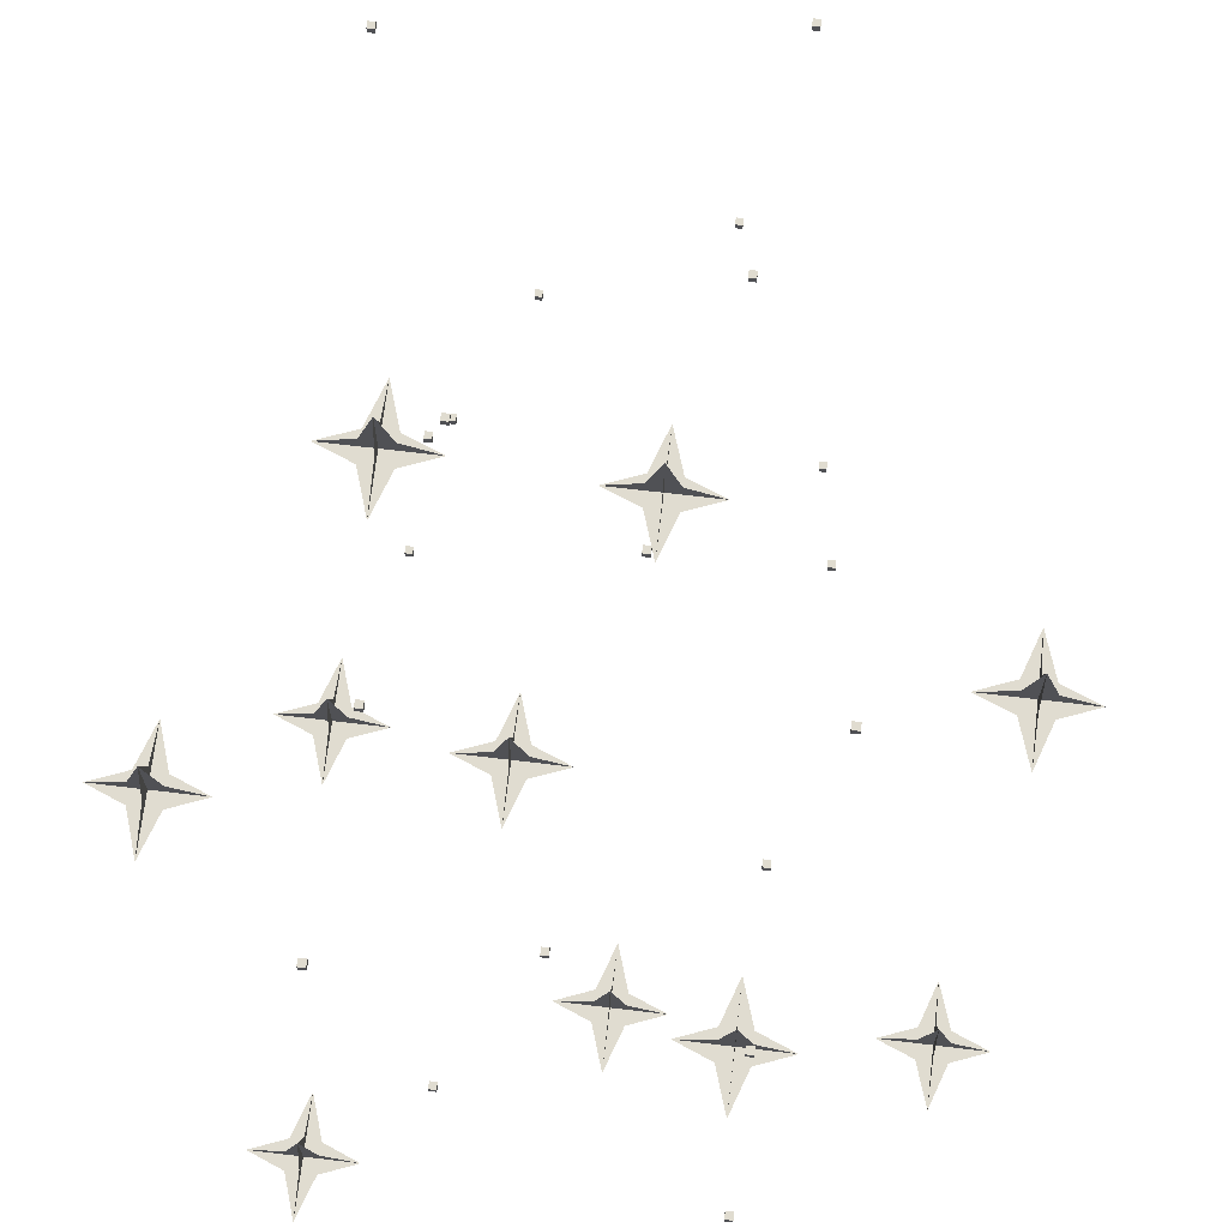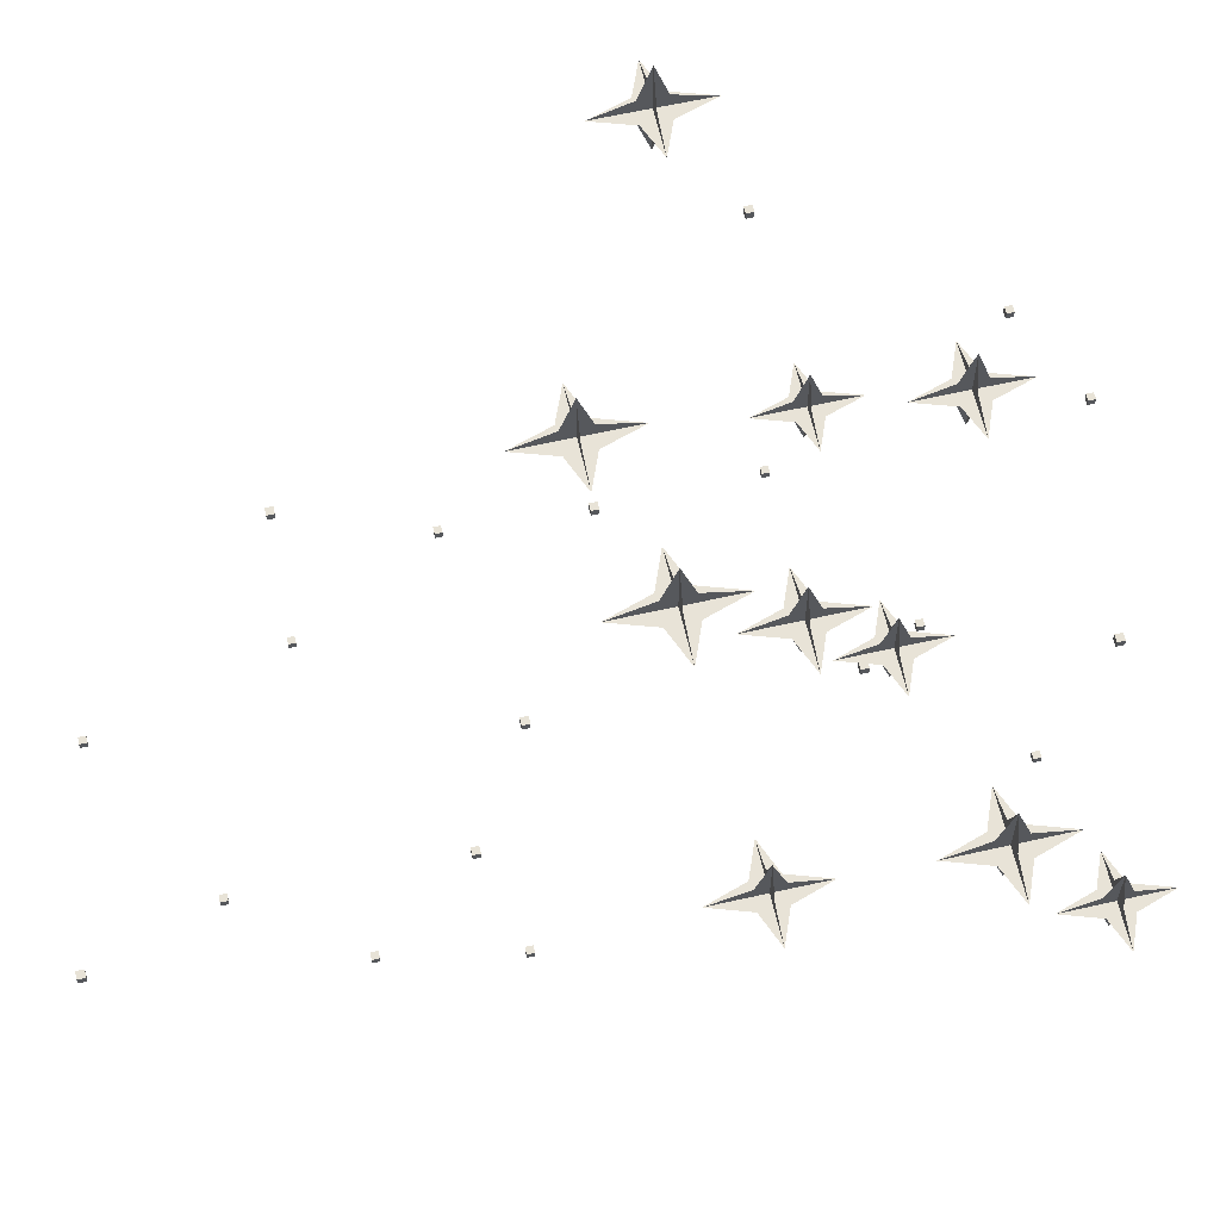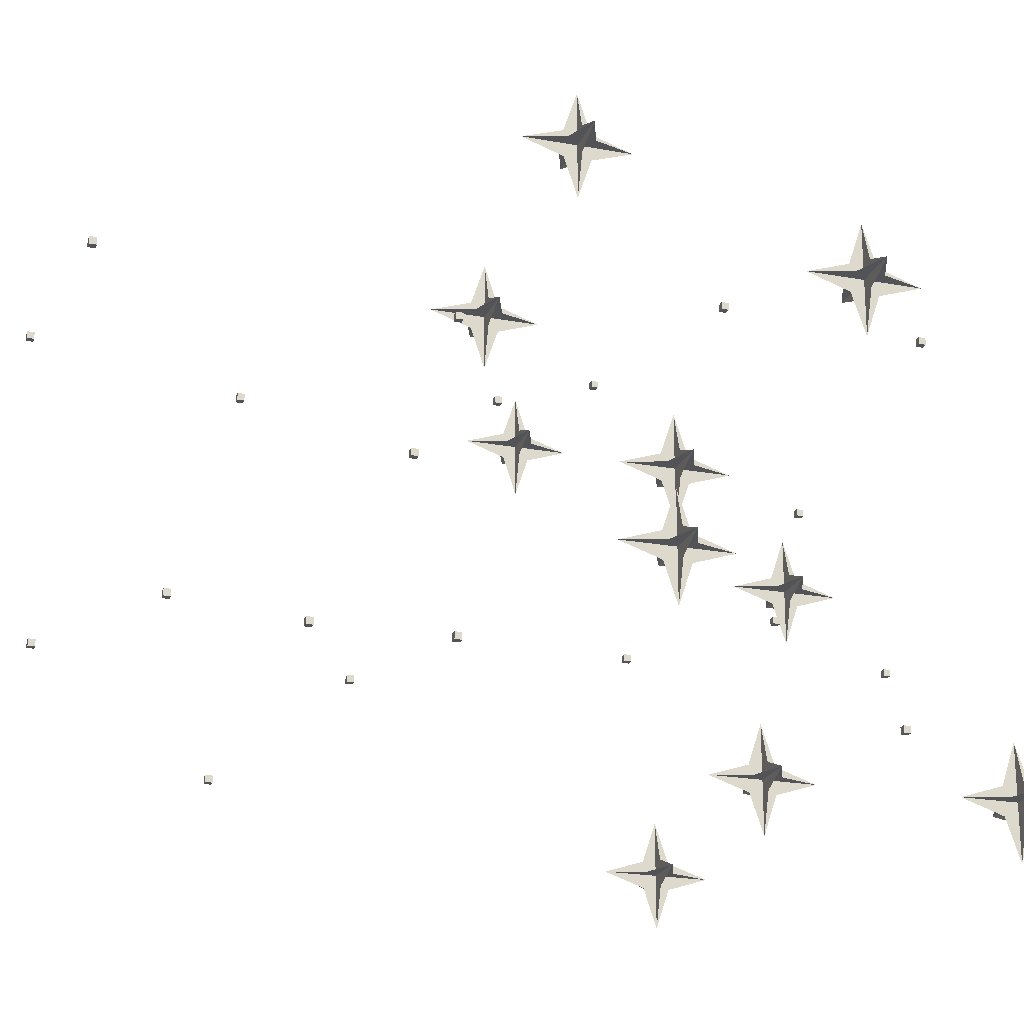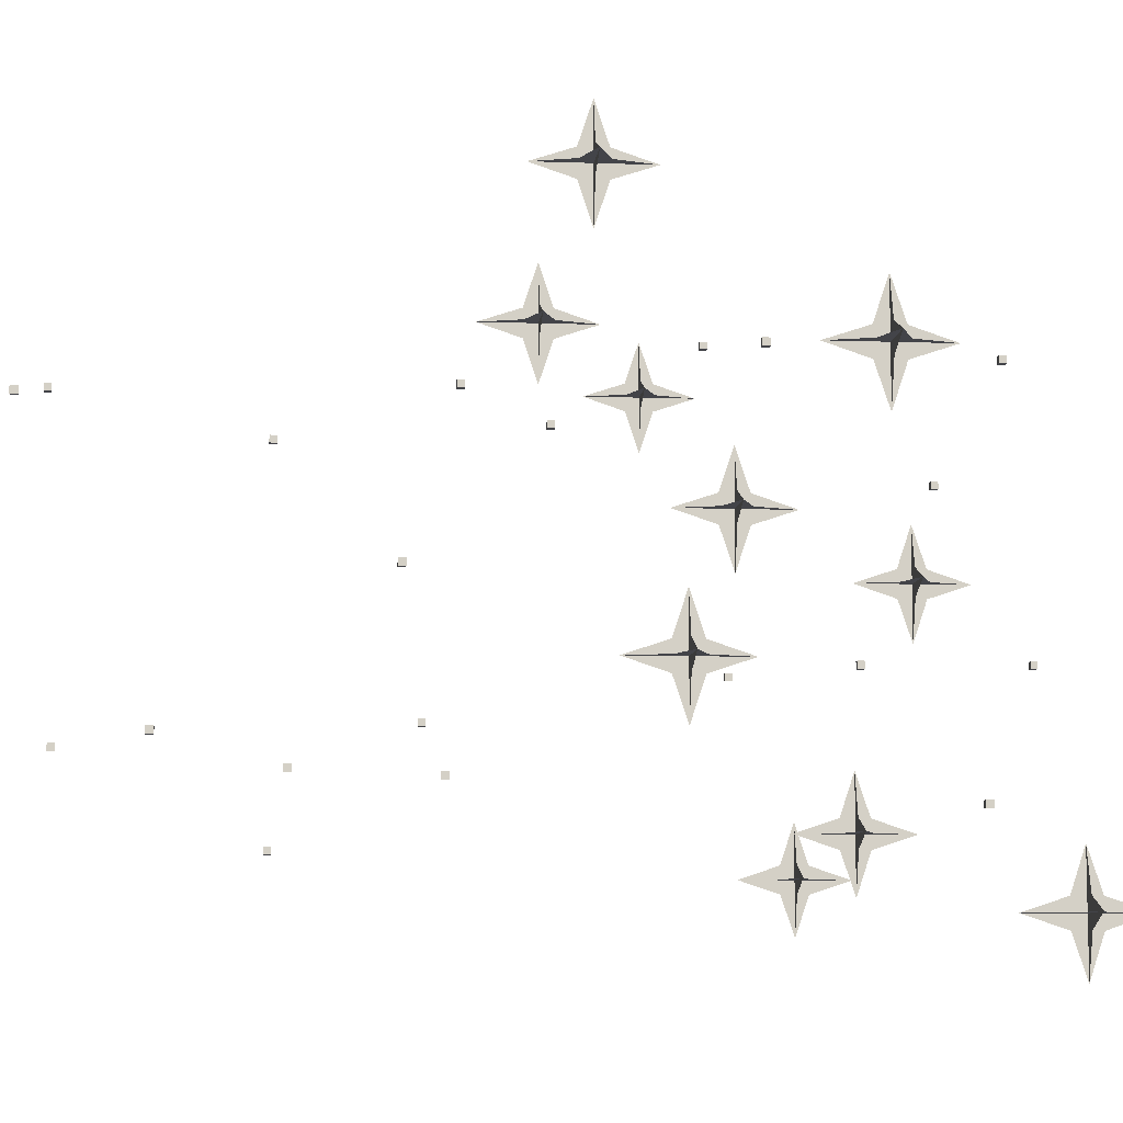
<metadata>
{"format":"obj","ext":"obj","renderer":"f3d","projection":"perspective","resolution":1024,"background":"white","views":[{"elev":69.5,"azim":-173.2,"up":"+Z"},{"elev":62.2,"azim":77.1,"up":"+Z"},{"elev":-21.9,"azim":72.0,"up":"+Z"},{"elev":-8.5,"azim":84.4,"up":"+Z"}]}
</metadata>
<code>
o spotanim/263
v -43 -67 34
v -43 -65 32
v -43 -67 30
v -43 -73 32
v -43 -63 34
v -43 -65 40
v -43 -57 32
v -43 -63 30
v -43 -65 24
v -41 -67 32
v -45 -67 32
v -36 -65 32
v -41 -63 32
v -45 -63 32
v -50 -65 32
v -45 -65 34
v -45 -65 30
v -41 -65 34
v -41 -65 30
v -16 -34 4
v -16 -32 2
v -16 -34 0
v -16 -40 2
v -16 -30 4
v -16 -32 10
v -16 -24 2
v -16 -30 0
v -16 -32 -6
v -14 -34 2
v -18 -34 2
v -9 -32 2
v -14 -30 2
v -18 -30 2
v -23 -32 2
v -18 -32 4
v -18 -32 0
v -14 -32 4
v -14 -32 0
v 27 -81 48
v 27 -79 46
v 27 -81 44
v 27 -87 46
v 27 -77 48
v 27 -79 54
v 27 -71 46
v 27 -77 44
v 27 -79 38
v 29 -81 46
v 25 -81 46
v 34 -79 46
v 29 -77 46
v 25 -77 46
v 20 -79 46
v 25 -79 48
v 25 -79 44
v 29 -79 48
v 29 -79 44
v 35 -71 -12
v 35 -69 -14
v 35 -71 -16
v 35 -77 -14
v 35 -67 -12
v 35 -69 -6
v 35 -61 -14
v 35 -67 -16
v 35 -69 -22
v 37 -71 -14
v 33 -71 -14
v 42 -69 -14
v 37 -67 -14
v 33 -67 -14
v 28 -69 -14
v 33 -69 -12
v 33 -69 -16
v 37 -69 -12
v 37 -69 -16
v -40 -46 -34
v -40 -44 -36
v -40 -46 -38
v -40 -52 -36
v -40 -42 -34
v -40 -44 -28
v -40 -36 -36
v -40 -42 -38
v -40 -44 -44
v -38 -46 -36
v -42 -46 -36
v -33 -44 -36
v -38 -42 -36
v -42 -42 -36
v -47 -44 -36
v -42 -44 -34
v -42 -44 -38
v -38 -44 -34
v -38 -44 -38
v 34 -25 -41
v 34 -23 -43
v 34 -25 -45
v 34 -31 -43
v 34 -21 -41
v 34 -23 -35
v 34 -15 -43
v 34 -21 -45
v 34 -23 -51
v 36 -25 -43
v 32 -25 -43
v 41 -23 -43
v 36 -21 -43
v 32 -21 -43
v 27 -23 -43
v 32 -23 -41
v 32 -23 -45
v 36 -23 -41
v 36 -23 -45
v 49 -50 22
v 49 -48 20
v 49 -50 18
v 49 -56 20
v 49 -46 22
v 49 -48 28
v 49 -40 20
v 49 -46 18
v 49 -48 12
v 51 -50 20
v 47 -50 20
v 56 -48 20
v 51 -46 20
v 47 -46 20
v 42 -48 20
v 47 -48 22
v 47 -48 18
v 51 -48 22
v 51 -48 18
v -2 -85 35
v -2 -83 33
v -2 -85 31
v -2 -91 33
v -2 -81 35
v -2 -83 41
v -2 -75 33
v -2 -81 31
v -2 -83 25
v 0 -85 33
v -4 -85 33
v 5 -83 33
v 0 -81 33
v -4 -81 33
v -9 -83 33
v -4 -83 35
v -4 -83 31
v 0 -83 35
v 0 -83 31
v -1 -45 -30
v -1 -43 -32
v -1 -45 -34
v -1 -51 -32
v -1 -41 -30
v -1 -43 -24
v -1 -35 -32
v -1 -41 -34
v -1 -43 -40
v 1 -45 -32
v -3 -45 -32
v 6 -43 -32
v 1 -41 -32
v -3 -41 -32
v -8 -43 -32
v -3 -43 -30
v -3 -43 -34
v 1 -43 -30
v 1 -43 -34
v 6 -43 -11
v 6 -43 -12
v 6 -44 -12
v 6 -44 -11
v 7 -43 -11
v 7 -43 -12
v 7 -44 -12
v 7 -44 -11
v 27 -58 25
v 27 -58 24
v 27 -59 24
v 27 -59 25
v 28 -58 25
v 28 -58 24
v 28 -59 24
v 28 -59 25
v -25 -58 36
v -25 -58 35
v -25 -59 35
v -25 -59 36
v -24 -58 36
v -24 -58 35
v -24 -59 35
v -24 -59 36
v -18 -56 -10
v -18 -56 -11
v -18 -57 -11
v -18 -57 -10
v -17 -56 -10
v -17 -56 -11
v -17 -57 -11
v -17 -57 -10
v 12 -62 9
v 12 -60 7
v 12 -62 5
v 12 -68 7
v 12 -58 9
v 12 -60 15
v 12 -52 7
v 12 -58 5
v 12 -60 -1
v 14 -62 7
v 10 -62 7
v 19 -60 7
v 14 -58 7
v 10 -58 7
v 5 -60 7
v 10 -60 9
v 10 -60 5
v 14 -60 9
v 14 -60 5
v 30 -30 23
v 29 -30 23
v 29 -31 23
v 30 -31 23
v 30 -30 22
v 29 -30 22
v 29 -31 22
v 30 -31 22
v 19 -30 -29
v 18 -30 -29
v 18 -31 -29
v 19 -31 -29
v 19 -30 -30
v 18 -30 -30
v 18 -31 -30
v 19 -31 -30
v -17 -28 16
v -18 -28 16
v -18 -29 16
v -17 -29 16
v -17 -28 15
v -18 -28 15
v -18 -29 15
v -17 -29 15
v -17 -15 -8
v -18 -15 -8
v -18 -16 -8
v -17 -16 -8
v -17 -15 -9
v -18 -15 -9
v -18 -16 -9
v -17 -16 -9
v 31 -96 -28
v 31 -96 -27
v 31 -97 -27
v 31 -97 -28
v 30 -96 -28
v 30 -96 -27
v 30 -97 -27
v 30 -97 -28
v -21 -96 -17
v -21 -96 -16
v -21 -97 -16
v -21 -97 -17
v -22 -96 -17
v -22 -96 -16
v -22 -97 -16
v -22 -97 -17
v 24 -94 19
v 24 -94 20
v 24 -95 20
v 24 -95 19
v 23 -94 19
v 23 -94 20
v 23 -95 20
v 23 -95 19
v 0 -81 19
v 0 -81 20
v 0 -82 20
v 0 -82 19
v -1 -81 19
v -1 -81 20
v -1 -82 20
v -1 -82 19
v -20 -116 -34
v -19 -116 -34
v -19 -117 -34
v -20 -117 -34
v -20 -116 -33
v -19 -116 -33
v -19 -117 -33
v -20 -117 -33
v -9 -116 18
v -8 -116 18
v -8 -117 18
v -9 -117 18
v -9 -116 19
v -8 -116 19
v -8 -117 19
v -9 -117 19
v 27 -114 -27
v 28 -114 -27
v 28 -115 -27
v 27 -115 -27
v 27 -114 -26
v 28 -114 -26
v 28 -115 -26
v 27 -115 -26
v 27 -101 -3
v 28 -101 -3
v 28 -102 -3
v 27 -102 -3
v 27 -101 -2
v 28 -101 -2
v 28 -102 -2
v 27 -102 -2
v -13 -145 26
v -13 -145 25
v -13 -146 25
v -13 -146 26
v -12 -145 26
v -12 -145 25
v -12 -146 25
v -12 -146 26
v 39 -145 15
v 39 -145 14
v 39 -146 14
v 39 -146 15
v 40 -145 15
v 40 -145 14
v 40 -146 14
v 40 -146 15
v -6 -143 -21
v -6 -143 -22
v -6 -144 -22
v -6 -144 -21
v -5 -143 -21
v -5 -143 -22
v -5 -144 -22
v -5 -144 -21
v 18 -130 -21
v 18 -130 -22
v 18 -131 -22
v 18 -131 -21
v 19 -130 -21
v 19 -130 -22
v 19 -131 -22
v 19 -131 -21
f 1 2 3
f 1 3 4
f 1 4 2
f 1 2 5
f 1 5 6
f 1 6 2
f 2 6 5
f 2 5 7
f 2 7 8
f 2 8 9
f 2 9 3
f 2 3 8
f 2 8 5
f 5 8 7
f 4 3 2
f 4 2 10
f 4 10 11
f 4 11 2
f 2 11 10
f 2 10 12
f 2 12 13
f 2 13 7
f 2 7 14
f 2 14 15
f 2 15 11
f 2 11 14
f 2 14 13
f 2 13 10
f 10 13 12
f 3 9 8
f 14 7 13
f 11 15 14
f 16 2 17
f 16 17 15
f 16 15 2
f 16 2 18
f 16 18 6
f 16 6 2
f 2 6 18
f 2 18 12
f 2 12 19
f 2 19 9
f 2 9 17
f 2 17 19
f 2 19 18
f 18 19 12
f 15 17 2
f 17 9 19
f 20 21 22
f 20 22 23
f 20 23 21
f 20 21 24
f 20 24 25
f 20 25 21
f 21 25 24
f 21 24 26
f 21 26 27
f 21 27 28
f 21 28 22
f 21 22 27
f 21 27 24
f 24 27 26
f 23 22 21
f 23 21 29
f 23 29 30
f 23 30 21
f 21 30 29
f 21 29 31
f 21 31 32
f 21 32 26
f 21 26 33
f 21 33 34
f 21 34 30
f 21 30 33
f 21 33 32
f 21 32 29
f 29 32 31
f 22 28 27
f 33 26 32
f 30 34 33
f 35 21 36
f 35 36 34
f 35 34 21
f 35 21 37
f 35 37 25
f 35 25 21
f 21 25 37
f 21 37 31
f 21 31 38
f 21 38 28
f 21 28 36
f 21 36 38
f 21 38 37
f 37 38 31
f 34 36 21
f 36 28 38
f 39 40 41
f 39 41 42
f 39 42 40
f 39 40 43
f 39 43 44
f 39 44 40
f 40 44 43
f 40 43 45
f 40 45 46
f 40 46 47
f 40 47 41
f 40 41 46
f 40 46 43
f 43 46 45
f 42 41 40
f 42 40 48
f 42 48 49
f 42 49 40
f 40 49 48
f 40 48 50
f 40 50 51
f 40 51 45
f 40 45 52
f 40 52 53
f 40 53 49
f 40 49 52
f 40 52 51
f 40 51 48
f 48 51 50
f 41 47 46
f 52 45 51
f 49 53 52
f 54 40 55
f 54 55 53
f 54 53 40
f 54 40 56
f 54 56 44
f 54 44 40
f 40 44 56
f 40 56 50
f 40 50 57
f 40 57 47
f 40 47 55
f 40 55 57
f 40 57 56
f 56 57 50
f 53 55 40
f 55 47 57
f 58 59 60
f 58 60 61
f 58 61 59
f 58 59 62
f 58 62 63
f 58 63 59
f 59 63 62
f 59 62 64
f 59 64 65
f 59 65 66
f 59 66 60
f 59 60 65
f 59 65 62
f 62 65 64
f 61 60 59
f 61 59 67
f 61 67 68
f 61 68 59
f 59 68 67
f 59 67 69
f 59 69 70
f 59 70 64
f 59 64 71
f 59 71 72
f 59 72 68
f 59 68 71
f 59 71 70
f 59 70 67
f 67 70 69
f 60 66 65
f 71 64 70
f 68 72 71
f 73 59 74
f 73 74 72
f 73 72 59
f 73 59 75
f 73 75 63
f 73 63 59
f 59 63 75
f 59 75 69
f 59 69 76
f 59 76 66
f 59 66 74
f 59 74 76
f 59 76 75
f 75 76 69
f 72 74 59
f 74 66 76
f 77 78 79
f 77 79 80
f 77 80 78
f 77 78 81
f 77 81 82
f 77 82 78
f 78 82 81
f 78 81 83
f 78 83 84
f 78 84 85
f 78 85 79
f 78 79 84
f 78 84 81
f 81 84 83
f 80 79 78
f 80 78 86
f 80 86 87
f 80 87 78
f 78 87 86
f 78 86 88
f 78 88 89
f 78 89 83
f 78 83 90
f 78 90 91
f 78 91 87
f 78 87 90
f 78 90 89
f 78 89 86
f 86 89 88
f 79 85 84
f 90 83 89
f 87 91 90
f 92 78 93
f 92 93 91
f 92 91 78
f 92 78 94
f 92 94 82
f 92 82 78
f 78 82 94
f 78 94 88
f 78 88 95
f 78 95 85
f 78 85 93
f 78 93 95
f 78 95 94
f 94 95 88
f 91 93 78
f 93 85 95
f 96 97 98
f 96 98 99
f 96 99 97
f 96 97 100
f 96 100 101
f 96 101 97
f 97 101 100
f 97 100 102
f 97 102 103
f 97 103 104
f 97 104 98
f 97 98 103
f 97 103 100
f 100 103 102
f 99 98 97
f 99 97 105
f 99 105 106
f 99 106 97
f 97 106 105
f 97 105 107
f 97 107 108
f 97 108 102
f 97 102 109
f 97 109 110
f 97 110 106
f 97 106 109
f 97 109 108
f 97 108 105
f 105 108 107
f 98 104 103
f 109 102 108
f 106 110 109
f 111 97 112
f 111 112 110
f 111 110 97
f 111 97 113
f 111 113 101
f 111 101 97
f 97 101 113
f 97 113 107
f 97 107 114
f 97 114 104
f 97 104 112
f 97 112 114
f 97 114 113
f 113 114 107
f 110 112 97
f 112 104 114
f 115 116 117
f 115 117 118
f 115 118 116
f 115 116 119
f 115 119 120
f 115 120 116
f 116 120 119
f 116 119 121
f 116 121 122
f 116 122 123
f 116 123 117
f 116 117 122
f 116 122 119
f 119 122 121
f 118 117 116
f 118 116 124
f 118 124 125
f 118 125 116
f 116 125 124
f 116 124 126
f 116 126 127
f 116 127 121
f 116 121 128
f 116 128 129
f 116 129 125
f 116 125 128
f 116 128 127
f 116 127 124
f 124 127 126
f 117 123 122
f 128 121 127
f 125 129 128
f 130 116 131
f 130 131 129
f 130 129 116
f 130 116 132
f 130 132 120
f 130 120 116
f 116 120 132
f 116 132 126
f 116 126 133
f 116 133 123
f 116 123 131
f 116 131 133
f 116 133 132
f 132 133 126
f 129 131 116
f 131 123 133
f 134 135 136
f 134 136 137
f 134 137 135
f 134 135 138
f 134 138 139
f 134 139 135
f 135 139 138
f 135 138 140
f 135 140 141
f 135 141 142
f 135 142 136
f 135 136 141
f 135 141 138
f 138 141 140
f 137 136 135
f 137 135 143
f 137 143 144
f 137 144 135
f 135 144 143
f 135 143 145
f 135 145 146
f 135 146 140
f 135 140 147
f 135 147 148
f 135 148 144
f 135 144 147
f 135 147 146
f 135 146 143
f 143 146 145
f 136 142 141
f 147 140 146
f 144 148 147
f 149 135 150
f 149 150 148
f 149 148 135
f 149 135 151
f 149 151 139
f 149 139 135
f 135 139 151
f 135 151 145
f 135 145 152
f 135 152 142
f 135 142 150
f 135 150 152
f 135 152 151
f 151 152 145
f 148 150 135
f 150 142 152
f 153 154 155
f 153 155 156
f 153 156 154
f 153 154 157
f 153 157 158
f 153 158 154
f 154 158 157
f 154 157 159
f 154 159 160
f 154 160 161
f 154 161 155
f 154 155 160
f 154 160 157
f 157 160 159
f 156 155 154
f 156 154 162
f 156 162 163
f 156 163 154
f 154 163 162
f 154 162 164
f 154 164 165
f 154 165 159
f 154 159 166
f 154 166 167
f 154 167 163
f 154 163 166
f 154 166 165
f 154 165 162
f 162 165 164
f 155 161 160
f 166 159 165
f 163 167 166
f 168 154 169
f 168 169 167
f 168 167 154
f 168 154 170
f 168 170 158
f 168 158 154
f 154 158 170
f 154 170 164
f 154 164 171
f 154 171 161
f 154 161 169
f 154 169 171
f 154 171 170
f 170 171 164
f 167 169 154
f 169 161 171
f 172 173 174
f 172 174 175
f 172 175 176
f 172 176 173
f 173 176 177
f 173 177 178
f 173 178 174
f 174 178 175
f 175 178 179
f 175 179 176
f 176 179 177
f 177 179 178
f 180 181 182
f 180 182 183
f 180 183 184
f 180 184 181
f 181 184 185
f 181 185 186
f 181 186 182
f 182 186 183
f 183 186 187
f 183 187 184
f 184 187 185
f 185 187 186
f 188 189 190
f 188 190 191
f 188 191 192
f 188 192 189
f 189 192 193
f 189 193 194
f 189 194 190
f 190 194 191
f 191 194 195
f 191 195 192
f 192 195 193
f 193 195 194
f 196 197 198
f 196 198 199
f 196 199 200
f 196 200 197
f 197 200 201
f 197 201 202
f 197 202 198
f 198 202 199
f 199 202 203
f 199 203 200
f 200 203 201
f 201 203 202
f 204 205 206
f 204 206 207
f 204 207 205
f 204 205 208
f 204 208 209
f 204 209 205
f 205 209 208
f 205 208 210
f 205 210 211
f 205 211 212
f 205 212 206
f 205 206 211
f 205 211 208
f 208 211 210
f 207 206 205
f 207 205 213
f 207 213 214
f 207 214 205
f 205 214 213
f 205 213 215
f 205 215 216
f 205 216 210
f 205 210 217
f 205 217 218
f 205 218 214
f 205 214 217
f 205 217 216
f 205 216 213
f 213 216 215
f 206 212 211
f 217 210 216
f 214 218 217
f 219 205 220
f 219 220 218
f 219 218 205
f 219 205 221
f 219 221 209
f 219 209 205
f 205 209 221
f 205 221 215
f 205 215 222
f 205 222 212
f 205 212 220
f 205 220 222
f 205 222 221
f 221 222 215
f 218 220 205
f 220 212 222
f 223 224 225
f 223 225 226
f 223 226 227
f 223 227 224
f 224 227 228
f 224 228 229
f 224 229 225
f 225 229 226
f 226 229 230
f 226 230 227
f 227 230 228
f 228 230 229
f 231 232 233
f 231 233 234
f 231 234 235
f 231 235 232
f 232 235 236
f 232 236 237
f 232 237 233
f 233 237 234
f 234 237 238
f 234 238 235
f 235 238 236
f 236 238 237
f 239 240 241
f 239 241 242
f 239 242 243
f 239 243 240
f 240 243 244
f 240 244 245
f 240 245 241
f 241 245 242
f 242 245 246
f 242 246 243
f 243 246 244
f 244 246 245
f 247 248 249
f 247 249 250
f 247 250 251
f 247 251 248
f 248 251 252
f 248 252 253
f 248 253 249
f 249 253 250
f 250 253 254
f 250 254 251
f 251 254 252
f 252 254 253
f 255 256 257
f 255 257 258
f 255 258 259
f 255 259 256
f 256 259 260
f 256 260 261
f 256 261 257
f 257 261 258
f 258 261 262
f 258 262 259
f 259 262 260
f 260 262 261
f 263 264 265
f 263 265 266
f 263 266 267
f 263 267 264
f 264 267 268
f 264 268 269
f 264 269 265
f 265 269 266
f 266 269 270
f 266 270 267
f 267 270 268
f 268 270 269
f 271 272 273
f 271 273 274
f 271 274 275
f 271 275 272
f 272 275 276
f 272 276 277
f 272 277 273
f 273 277 274
f 274 277 278
f 274 278 275
f 275 278 276
f 276 278 277
f 279 280 281
f 279 281 282
f 279 282 283
f 279 283 280
f 280 283 284
f 280 284 285
f 280 285 281
f 281 285 282
f 282 285 286
f 282 286 283
f 283 286 284
f 284 286 285
f 287 288 289
f 287 289 290
f 287 290 291
f 287 291 288
f 288 291 292
f 288 292 293
f 288 293 289
f 289 293 290
f 290 293 294
f 290 294 291
f 291 294 292
f 292 294 293
f 295 296 297
f 295 297 298
f 295 298 299
f 295 299 296
f 296 299 300
f 296 300 301
f 296 301 297
f 297 301 298
f 298 301 302
f 298 302 299
f 299 302 300
f 300 302 301
f 303 304 305
f 303 305 306
f 303 306 307
f 303 307 304
f 304 307 308
f 304 308 309
f 304 309 305
f 305 309 306
f 306 309 310
f 306 310 307
f 307 310 308
f 308 310 309
f 311 312 313
f 311 313 314
f 311 314 315
f 311 315 312
f 312 315 316
f 312 316 317
f 312 317 313
f 313 317 314
f 314 317 318
f 314 318 315
f 315 318 316
f 316 318 317
f 319 320 321
f 319 321 322
f 319 322 323
f 319 323 320
f 320 323 324
f 320 324 325
f 320 325 321
f 321 325 322
f 322 325 326
f 322 326 323
f 323 326 324
f 324 326 325
f 327 328 329
f 327 329 330
f 327 330 331
f 327 331 328
f 328 331 332
f 328 332 333
f 328 333 329
f 329 333 330
f 330 333 334
f 330 334 331
f 331 334 332
f 332 334 333
f 335 336 337
f 335 337 338
f 335 338 339
f 335 339 336
f 336 339 340
f 336 340 341
f 336 341 337
f 337 341 338
f 338 341 342
f 338 342 339
f 339 342 340
f 340 342 341
f 343 344 345
f 343 345 346
f 343 346 347
f 343 347 344
f 344 347 348
f 344 348 349
f 344 349 345
f 345 349 346
f 346 349 350
f 346 350 347
f 347 350 348
f 348 350 349

</code>
